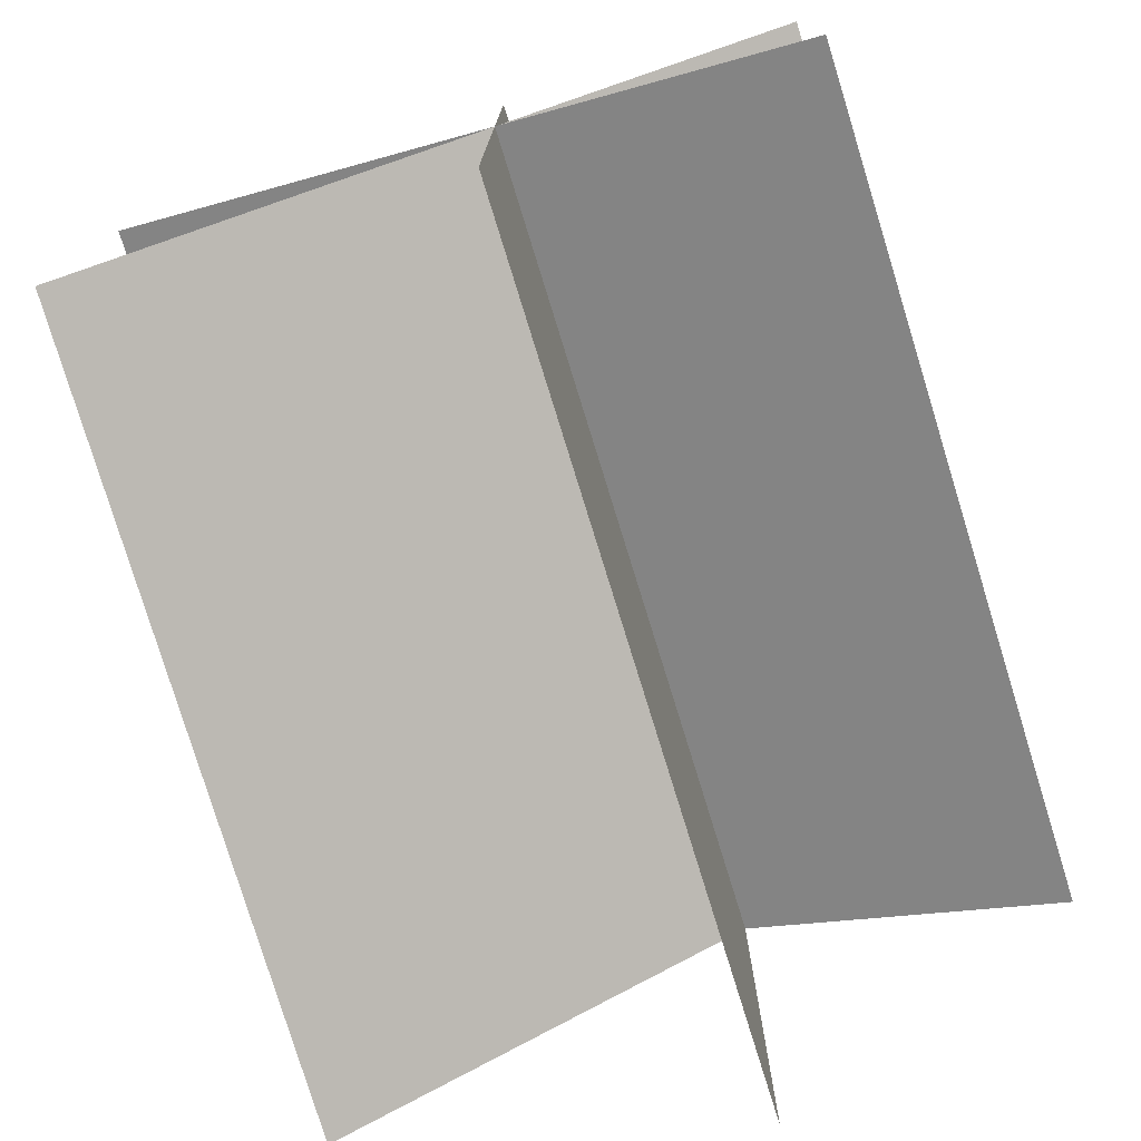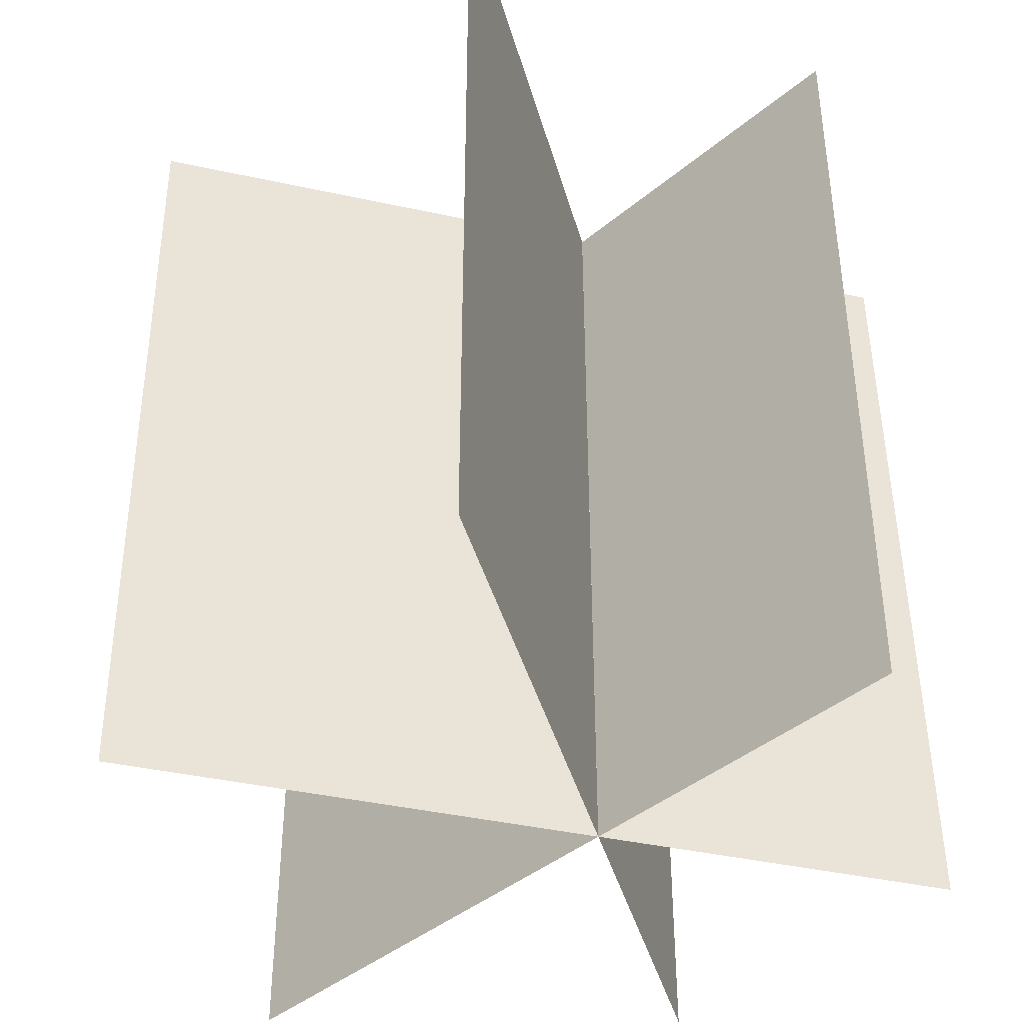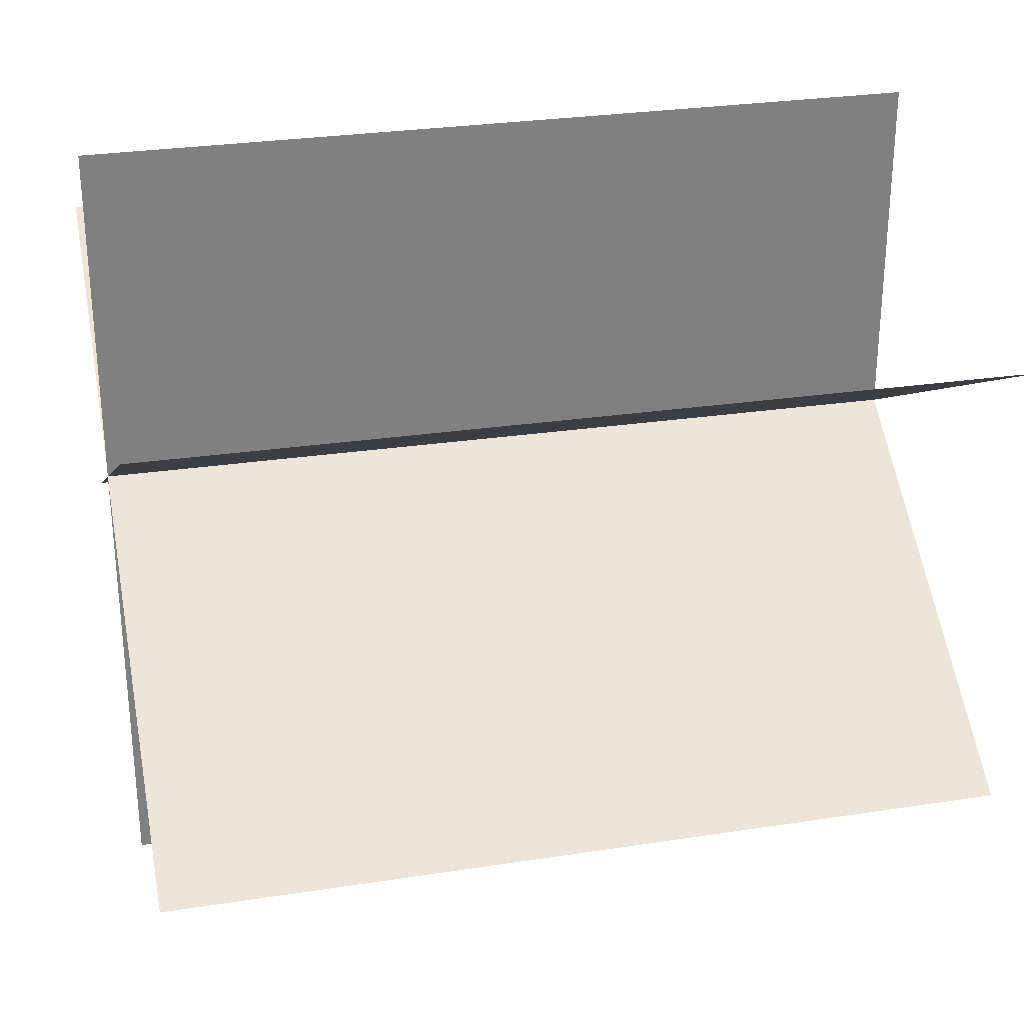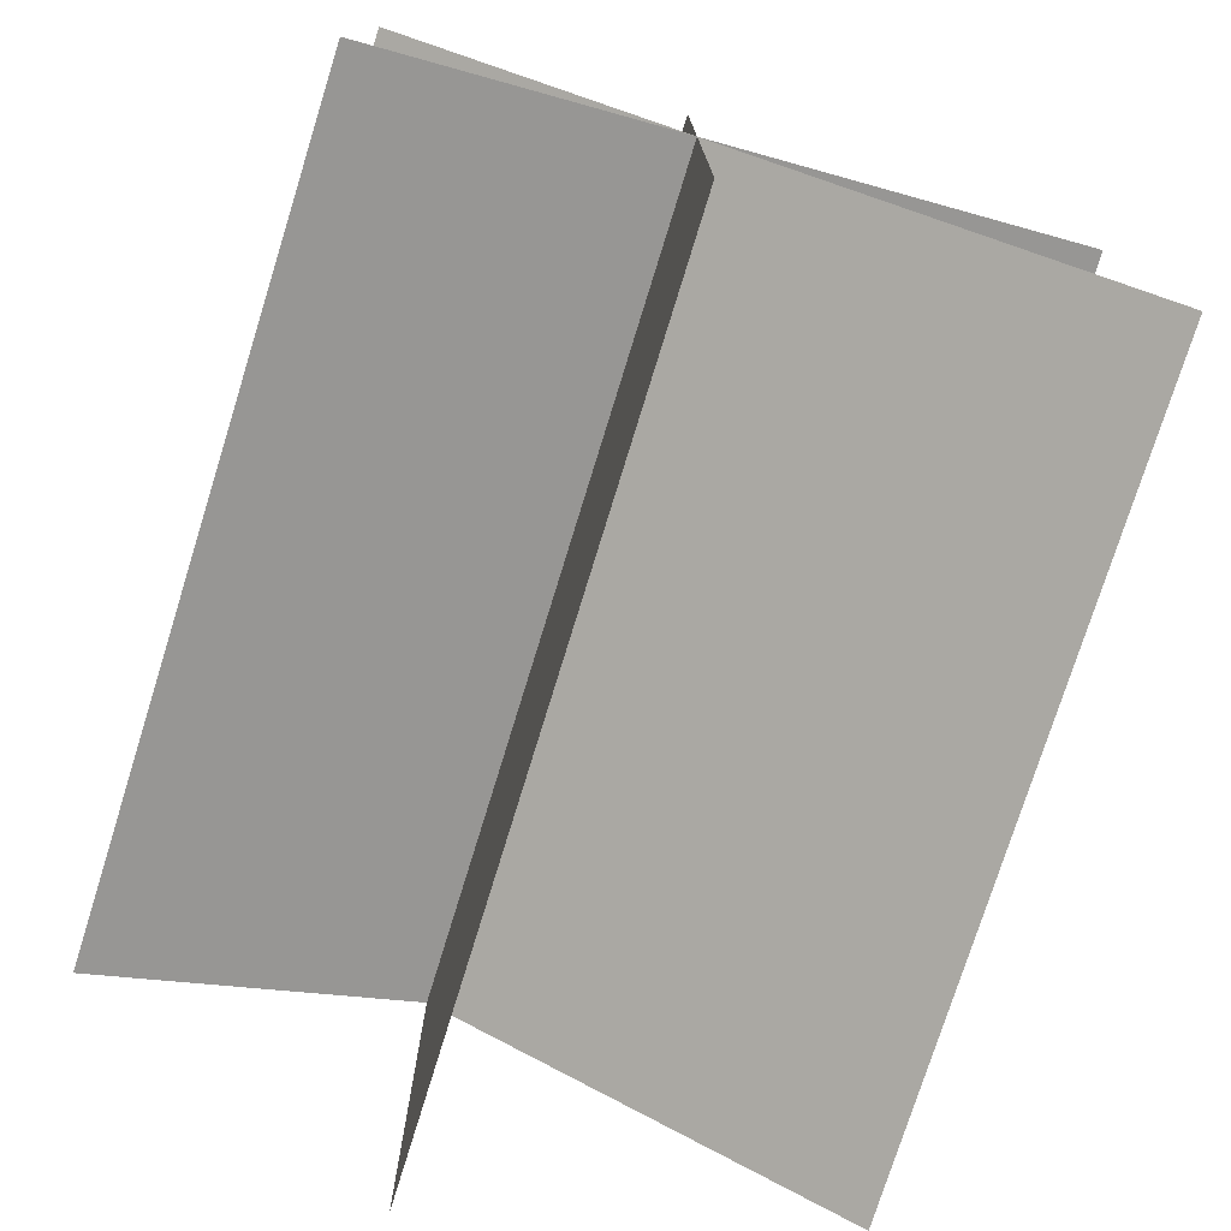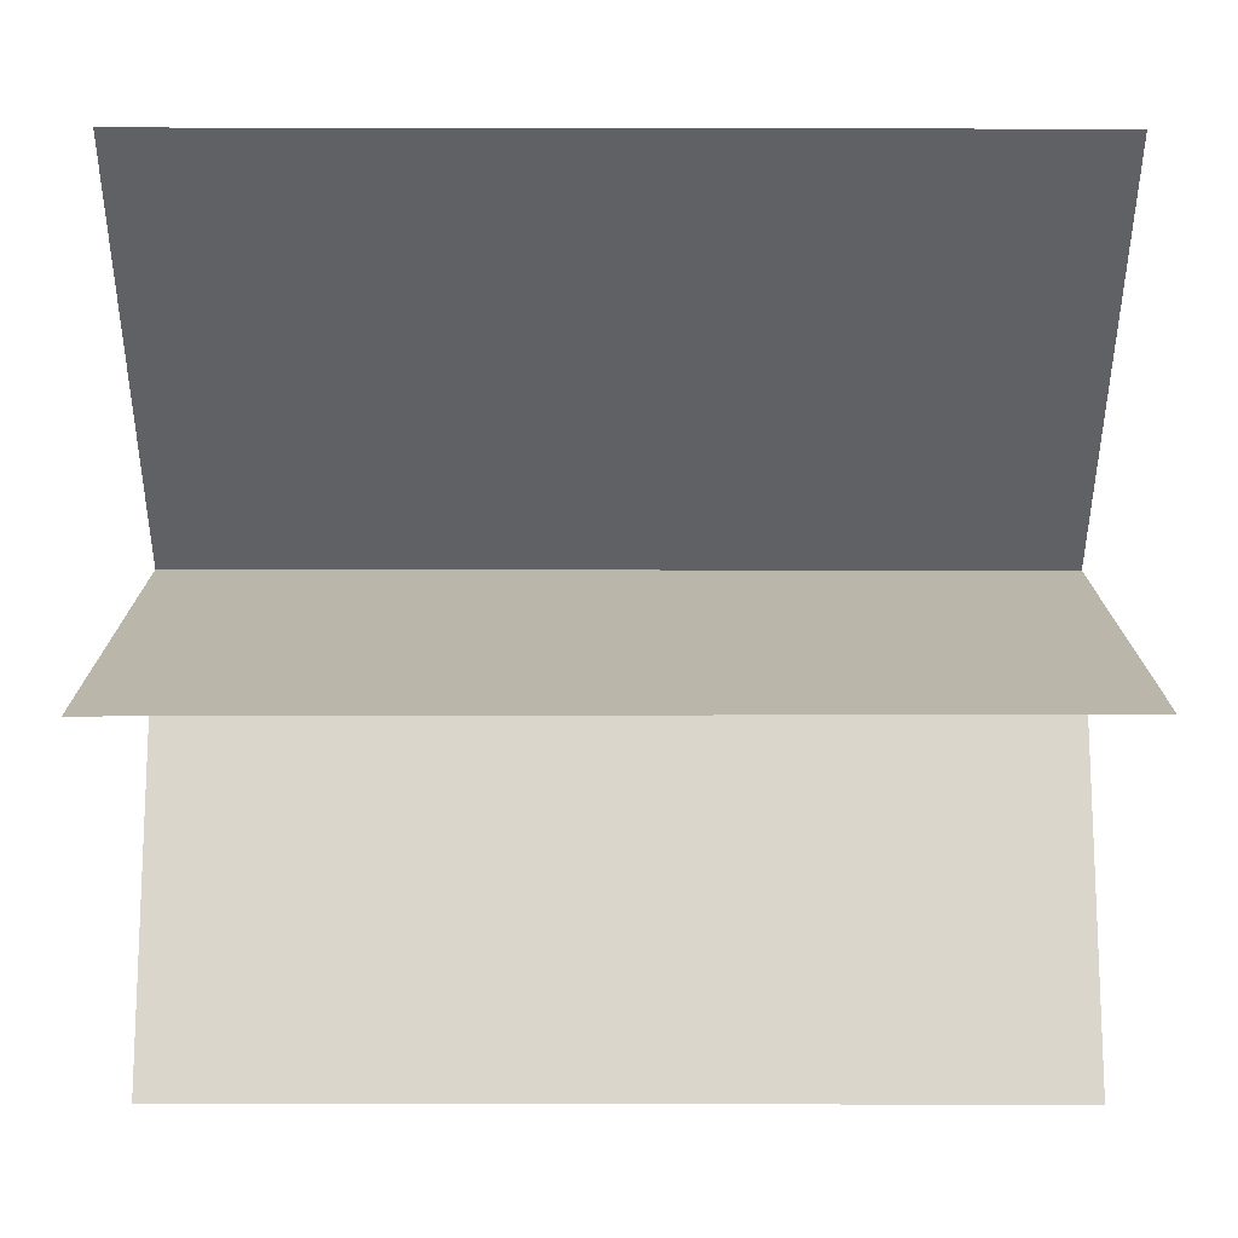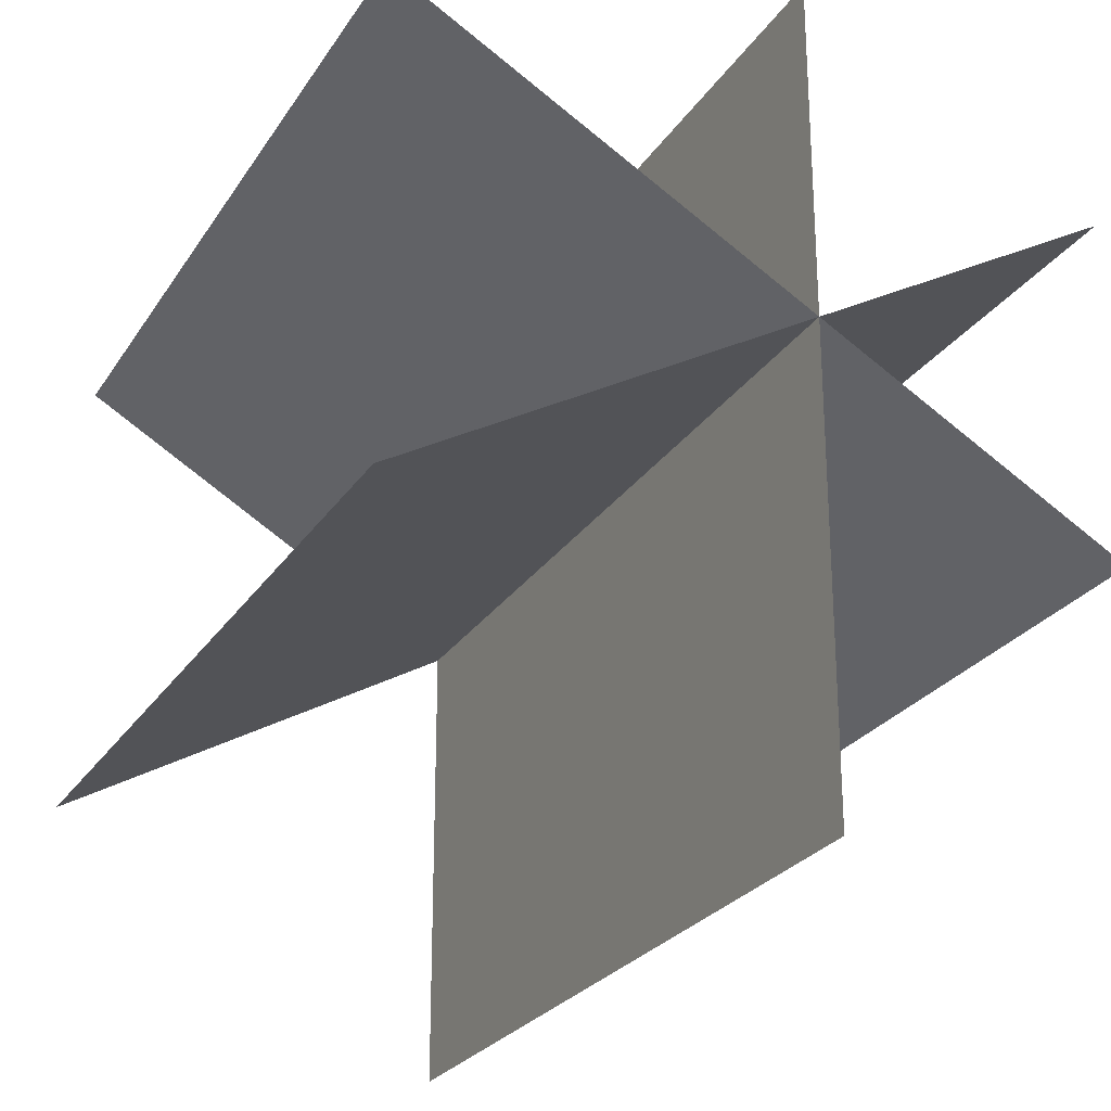
<metadata>
{"format":"obj","ext":"obj","renderer":"f3d","projection":"perspective","resolution":1024,"background":"white","views":[{"elev":-77.3,"azim":17.2,"up":"+Z"},{"elev":-41.6,"azim":-44.8,"up":"+Y"},{"elev":30.1,"azim":-101.9,"up":"+Z"},{"elev":-77.5,"azim":162.8,"up":"+Z"},{"elev":-16.0,"azim":-90.2,"up":"+Z"},{"elev":-25.7,"azim":-25.7,"up":"+Z"}]}
</metadata>
<code>
o tree_beech_2
v 0.009657 -0 4.323
v 0.009657 0 -5.683
v 0.009657 10.01 4.323
v 0.009657 10.01 -5.683
v 3.734 0 2.208
v -4.932 -0 -2.795
v 3.643 10.01 2.156
v -5.022 10.01 -2.847
v 3.703 0 -2.075
v -4.963 -0 2.928
v 3.703 10.01 -2.075
v -4.963 10.01 2.928
f 2 3 1
f 6 7 5
f 10 11 9
f 2 4 3
f 6 8 7
f 10 12 11

</code>
